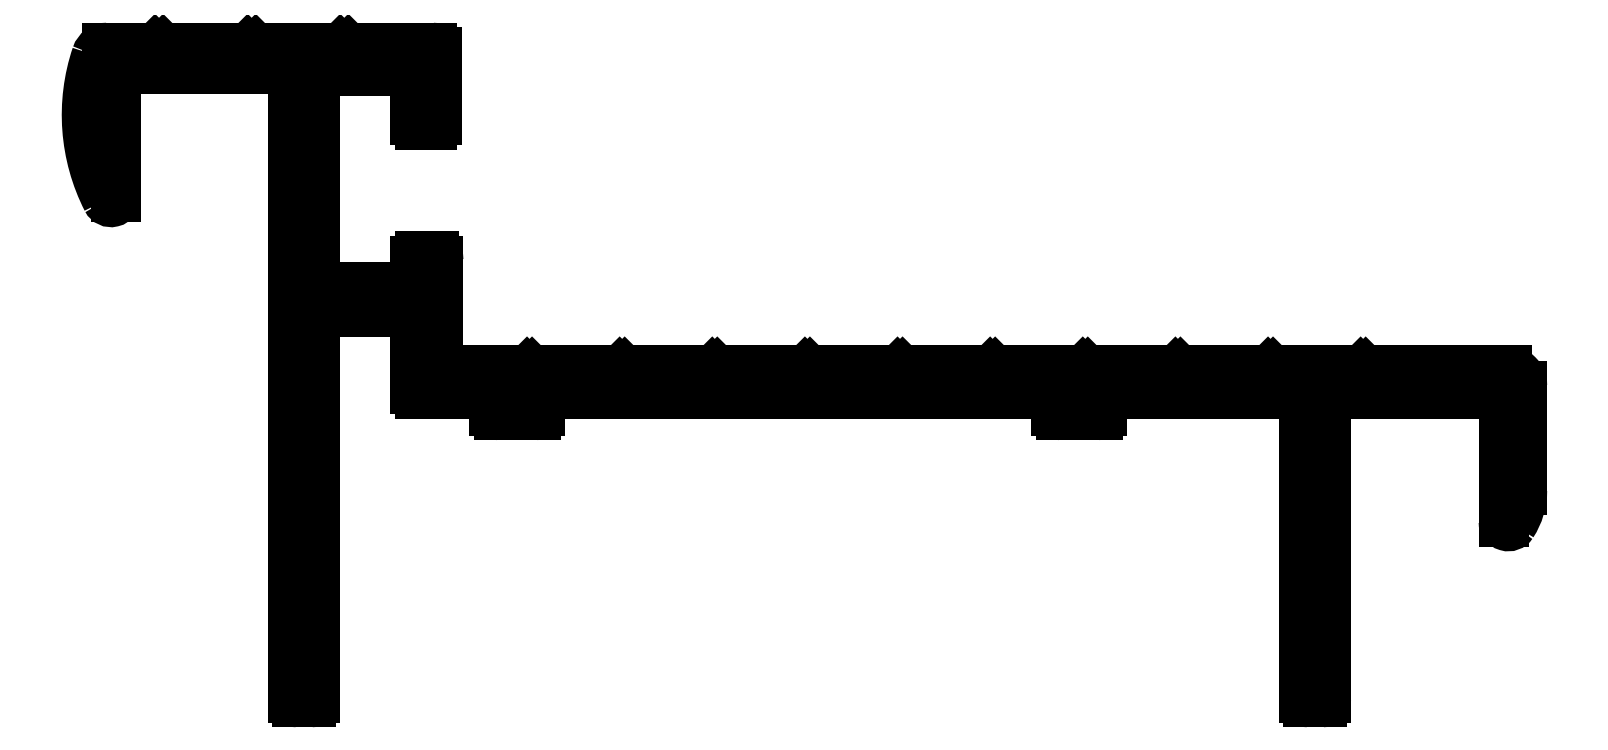
<metadata>
{"format":"dxf","ext":"dxf","renderer":"ezdxf+matplotlib","layout":"modelspace","background":"white","min_lineweight":24,"dpi":150}
</metadata>
<code>
0
SECTION
2
ENTITIES
0
ARC
8
0
10
511
20
537.8
30
0
40
0.1
50
225
51
315
0
LINE
8
0
10
510.9
20
537.8
30
0
11
510.7
21
538
31
0
0
LINE
8
0
10
511.3
20
538
30
0
11
511.1
21
537.8
31
0
0
ARC
8
0
10
510.5
20
537.7
30
0
40
0.3
50
45
51
90
0
ARC
8
0
10
511.5
20
537.7
30
0
40
0.3
50
90
51
135
0
LINE
8
0
10
510.5
20
538
30
0
11
507.6
21
538
31
0
0
LINE
8
0
10
516.5
20
538
30
0
11
511.5
21
538
31
0
0
ARC
8
0
10
507.6
20
537.3
30
0
40
0.75
50
90
51
161.5
0
ARC
8
0
10
516.5
20
537.7
30
0
40
0.3
50
45
51
90
0
ARC
8
0
10
518.4
20
533.7
30
0
40
12.1
50
161.5
51
206.9
0
LINE
8
0
10
516.9
20
537.8
30
0
11
516.7
21
538
31
0
0
ARC
8
0
10
507.9
20
528.3
30
0
40
0.3014
50
206.9
51
360
0
ARC
8
0
10
517
20
537.8
30
0
40
0.1
50
225
51
315
0
LINE
8
0
10
508.2
20
528.3
30
0
11
508.2
21
535.6
31
0
0
LINE
8
0
10
517.3
20
538
30
0
11
517.1
21
537.8
31
0
0
ARC
8
0
10
509.2
20
535.6
30
0
40
1
50
90
51
180
0
ARC
8
0
10
517.5
20
537.7
30
0
40
0.3
50
90
51
135
0
LINE
8
0
10
509.2
20
536.6
30
0
11
519.7
21
536.6
31
0
0
LINE
8
0
10
522.5
20
538
30
0
11
517.5
21
538
31
0
0
LINE
8
0
10
519.7
20
536.6
30
0
11
519.7
21
495.9
31
0
0
ARC
8
0
10
522.5
20
537.7
30
0
40
0.3
50
45
51
90
0
ARC
8
0
10
519.9
20
495.9
30
0
40
0.25
50
180
51
270
0
LINE
8
0
10
522.9
20
537.8
30
0
11
522.7
21
538
31
0
0
LINE
8
0
10
519.9
20
495.6
30
0
11
520.8
21
495.6
31
0
0
ARC
8
0
10
523
20
537.8
30
0
40
0.1
50
225
51
315
0
ARC
8
0
10
520.8
20
495.9
30
0
40
0.25
50
270
51
0
0
LINE
8
0
10
523.3
20
538
30
0
11
523.1
21
537.8
31
0
0
LINE
8
0
10
521.1
20
495.9
30
0
11
521.1
21
520.9
31
0
0
ARC
8
0
10
523.5
20
537.7
30
0
40
0.3
50
90
51
135
0
LINE
8
0
10
521.1
20
520.9
30
0
11
527.6
21
520.9
31
0
0
LINE
8
0
10
528.7
20
538
30
0
11
523.5
21
538
31
0
0
LINE
8
0
10
527.6
20
520.9
30
0
11
527.6
21
515.9
31
0
0
ARC
8
0
10
528.7
20
537.7
30
0
40
0.3
50
0
51
90
0
ARC
8
0
10
527.9
20
515.9
30
0
40
0.3
50
180
51
270
0
LINE
8
0
10
529
20
533.3
30
0
11
529
21
537.7
31
0
0
LINE
8
0
10
527.9
20
515.6
30
0
11
532.7
21
515.6
31
0
0
ARC
8
0
10
528.7
20
533.3
30
0
40
0.3
50
270
51
0
0
LINE
8
0
10
532.7
20
515.6
30
0
11
532.7
21
514.5
31
0
0
LINE
8
0
10
527.9
20
533
30
0
11
528.7
21
533
31
0
0
ARC
8
0
10
533
20
514.5
30
0
40
0.3
50
180
51
270
0
ARC
8
0
10
527.9
20
533.3
30
0
40
0.3
50
180
51
270
0
LINE
8
0
10
533
20
514.2
30
0
11
535.4
21
514.2
31
0
0
LINE
8
0
10
527.6
20
536.5
30
0
11
527.6
21
533.3
31
0
0
ARC
8
0
10
535.4
20
514.5
30
0
40
0.3
50
270
51
0
0
LINE
8
0
10
521.1
20
536.5
30
0
11
527.6
21
536.5
31
0
0
LINE
8
0
10
535.7
20
514.5
30
0
11
535.7
21
515.6
31
0
0
LINE
8
0
10
521.1
20
522.5
30
0
11
521.1
21
536.5
31
0
0
LINE
8
0
10
535.7
20
515.6
30
0
11
569.1
21
515.6
31
0
0
LINE
8
0
10
527.6
20
522.5
30
0
11
521.1
21
522.5
31
0
0
LINE
8
0
10
569.1
20
515.6
30
0
11
569.1
21
514.5
31
0
0
LINE
8
0
10
527.6
20
524.2
30
0
11
527.6
21
522.5
31
0
0
ARC
8
0
10
569.4
20
514.5
30
0
40
0.3
50
180
51
270
0
ARC
8
0
10
527.9
20
524.2
30
0
40
0.3
50
90
51
180
0
LINE
8
0
10
569.4
20
514.2
30
0
11
571.8
21
514.2
31
0
0
LINE
8
0
10
528.8
20
524.5
30
0
11
527.9
21
524.5
31
0
0
ARC
8
0
10
571.8
20
514.5
30
0
40
0.3
50
270
51
0
0
ARC
8
0
10
528.8
20
524.2
30
0
40
0.3
50
0
51
90
0
LINE
8
0
10
572.1
20
514.5
30
0
11
572.1
21
515.6
31
0
0
LINE
8
0
10
529.1
20
517.1
30
0
11
529.1
21
524.2
31
0
0
LINE
8
0
10
572.1
20
515.6
30
0
11
585.2
21
515.6
31
0
0
LINE
8
0
10
534.6
20
517.1
30
0
11
529.1
21
517.1
31
0
0
LINE
8
0
10
585.2
20
515.6
30
0
11
585.2
21
495.9
31
0
0
ARC
8
0
10
534.6
20
516.8
30
0
40
0.3
50
45
51
90
0
ARC
8
0
10
585.4
20
495.9
30
0
40
0.25
50
180
51
270
0
LINE
8
0
10
534.9
20
517
30
0
11
534.8
21
517.1
31
0
0
LINE
8
0
10
585.4
20
495.6
30
0
11
586.3
21
495.6
31
0
0
ARC
8
0
10
535
20
517
30
0
40
0.1
50
225
51
315
0
ARC
8
0
10
586.3
20
495.9
30
0
40
0.25
50
270
51
0
0
LINE
8
0
10
535.2
20
517.1
30
0
11
535.1
21
517
31
0
0
LINE
8
0
10
586.6
20
495.9
30
0
11
586.6
21
515.6
31
0
0
ARC
8
0
10
535.4
20
516.8
30
0
40
0.3
50
90
51
135
0
LINE
8
0
10
586.6
20
515.6
30
0
11
598.1
21
515.6
31
0
0
LINE
8
0
10
540.6
20
517.1
30
0
11
535.4
21
517.1
31
0
0
LINE
8
0
10
598.1
20
515.6
30
0
11
598.1
21
507.3
31
0
0
ARC
8
0
10
540.6
20
516.8
30
0
40
0.3
50
45
51
90
0
ARC
8
0
10
598.4
20
507.3
30
0
40
0.3
50
180
51
326.9
0
LINE
8
0
10
540.9
20
517
30
0
11
540.8
21
517.1
31
0
0
ARC
8
0
10
595.3
20
509.4
30
0
40
4
50
326.9
51
6.475e-12
0
ARC
8
0
10
541
20
517
30
0
40
0.1
50
225
51
315
0
LINE
8
0
10
599.3
20
509.4
30
0
11
599.3
21
516.1
31
0
0
LINE
8
0
10
541.2
20
517.1
30
0
11
541.1
21
517
31
0
0
ARC
8
0
10
598.3
20
516.1
30
0
40
1
50
0
51
90
0
ARC
8
0
10
541.4
20
516.8
30
0
40
0.3
50
90
51
135
0
LINE
8
0
10
598.3
20
517.1
30
0
11
589.4
21
517.1
31
0
0
LINE
8
0
10
546.6
20
517.1
30
0
11
541.4
21
517.1
31
0
0
ARC
8
0
10
589.4
20
516.8
30
0
40
0.3
50
90
51
135
0
ARC
8
0
10
546.6
20
516.8
30
0
40
0.3
50
45
51
90
0
LINE
8
0
10
589.2
20
517.1
30
0
11
589.1
21
517
31
0
0
LINE
8
0
10
546.9
20
517
30
0
11
546.8
21
517.1
31
0
0
ARC
8
0
10
589
20
517
30
0
40
0.1
50
225
51
315
0
ARC
8
0
10
547
20
517
30
0
40
0.1
50
225
51
315
0
LINE
8
0
10
588.9
20
517
30
0
11
588.8
21
517.1
31
0
0
LINE
8
0
10
547.2
20
517.1
30
0
11
547.1
21
517
31
0
0
ARC
8
0
10
588.6
20
516.8
30
0
40
0.3
50
45
51
90
0
ARC
8
0
10
547.4
20
516.8
30
0
40
0.3
50
90
51
135
0
LINE
8
0
10
588.6
20
517.1
30
0
11
583.4
21
517.1
31
0
0
LINE
8
0
10
552.6
20
517.1
30
0
11
547.4
21
517.1
31
0
0
ARC
8
0
10
583.4
20
516.8
30
0
40
0.3
50
90
51
135
0
ARC
8
0
10
552.6
20
516.8
30
0
40
0.3
50
45
51
90
0
LINE
8
0
10
583.2
20
517.1
30
0
11
583.1
21
517
31
0
0
LINE
8
0
10
552.9
20
517
30
0
11
552.8
21
517.1
31
0
0
ARC
8
0
10
583
20
517
30
0
40
0.1
50
225
51
315
0
ARC
8
0
10
553
20
517
30
0
40
0.1
50
225
51
315
0
LINE
8
0
10
582.9
20
517
30
0
11
582.8
21
517.1
31
0
0
LINE
8
0
10
553.2
20
517.1
30
0
11
553.1
21
517
31
0
0
ARC
8
0
10
582.6
20
516.8
30
0
40
0.3
50
45
51
90
0
ARC
8
0
10
553.4
20
516.8
30
0
40
0.3
50
90
51
135
0
LINE
8
0
10
582.6
20
517.1
30
0
11
577.4
21
517.1
31
0
0
LINE
8
0
10
558.6
20
517.1
30
0
11
553.4
21
517.1
31
0
0
ARC
8
0
10
577.4
20
516.8
30
0
40
0.3
50
90
51
135
0
ARC
8
0
10
558.6
20
516.8
30
0
40
0.3
50
45
51
90
0
LINE
8
0
10
577.2
20
517.1
30
0
11
577.1
21
517
31
0
0
LINE
8
0
10
558.9
20
517
30
0
11
558.8
21
517.1
31
0
0
ARC
8
0
10
577
20
517
30
0
40
0.1
50
225
51
315
0
ARC
8
0
10
559
20
517
30
0
40
0.1
50
225
51
315
0
LINE
8
0
10
576.9
20
517
30
0
11
576.8
21
517.1
31
0
0
LINE
8
0
10
559.2
20
517.1
30
0
11
559.1
21
517
31
0
0
ARC
8
0
10
576.6
20
516.8
30
0
40
0.3
50
45
51
90
0
ARC
8
0
10
559.4
20
516.8
30
0
40
0.3
50
90
51
135
0
LINE
8
0
10
576.6
20
517.1
30
0
11
571.4
21
517.1
31
0
0
LINE
8
0
10
564.6
20
517.1
30
0
11
559.4
21
517.1
31
0
0
ARC
8
0
10
571.4
20
516.8
30
0
40
0.3
50
90
51
135
0
ARC
8
0
10
564.6
20
516.8
30
0
40
0.3
50
45
51
90
0
LINE
8
0
10
571.2
20
517.1
30
0
11
571.1
21
517
31
0
0
LINE
8
0
10
564.9
20
517
30
0
11
564.8
21
517.1
31
0
0
ARC
8
0
10
571
20
517
30
0
40
0.1
50
225
51
315
0
ARC
8
0
10
565
20
517
30
0
40
0.1
50
225
51
315
0
LINE
8
0
10
570.9
20
517
30
0
11
570.8
21
517.1
31
0
0
LINE
8
0
10
565.2
20
517.1
30
0
11
565.1
21
517
31
0
0
ARC
8
0
10
570.6
20
516.8
30
0
40
0.3
50
45
51
90
0
ARC
8
0
10
565.4
20
516.8
30
0
40
0.3
50
90
51
135
0
LINE
8
0
10
570.6
20
517.1
30
0
11
565.4
21
517.1
31
0
0
ENDSEC
0
EOF

</code>
